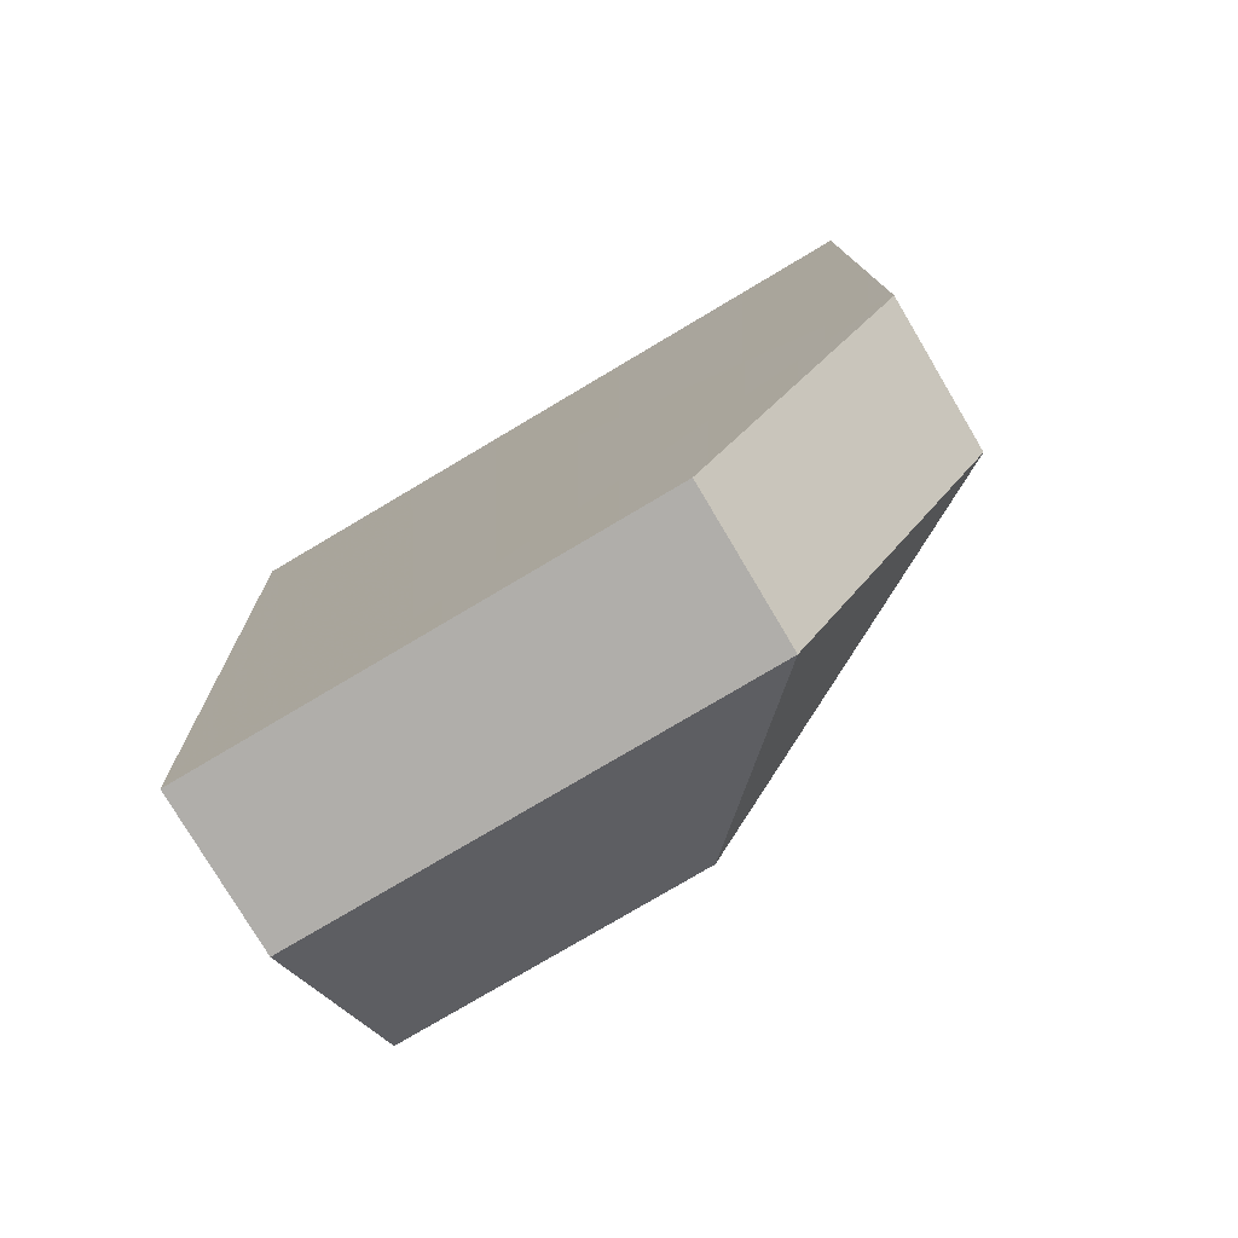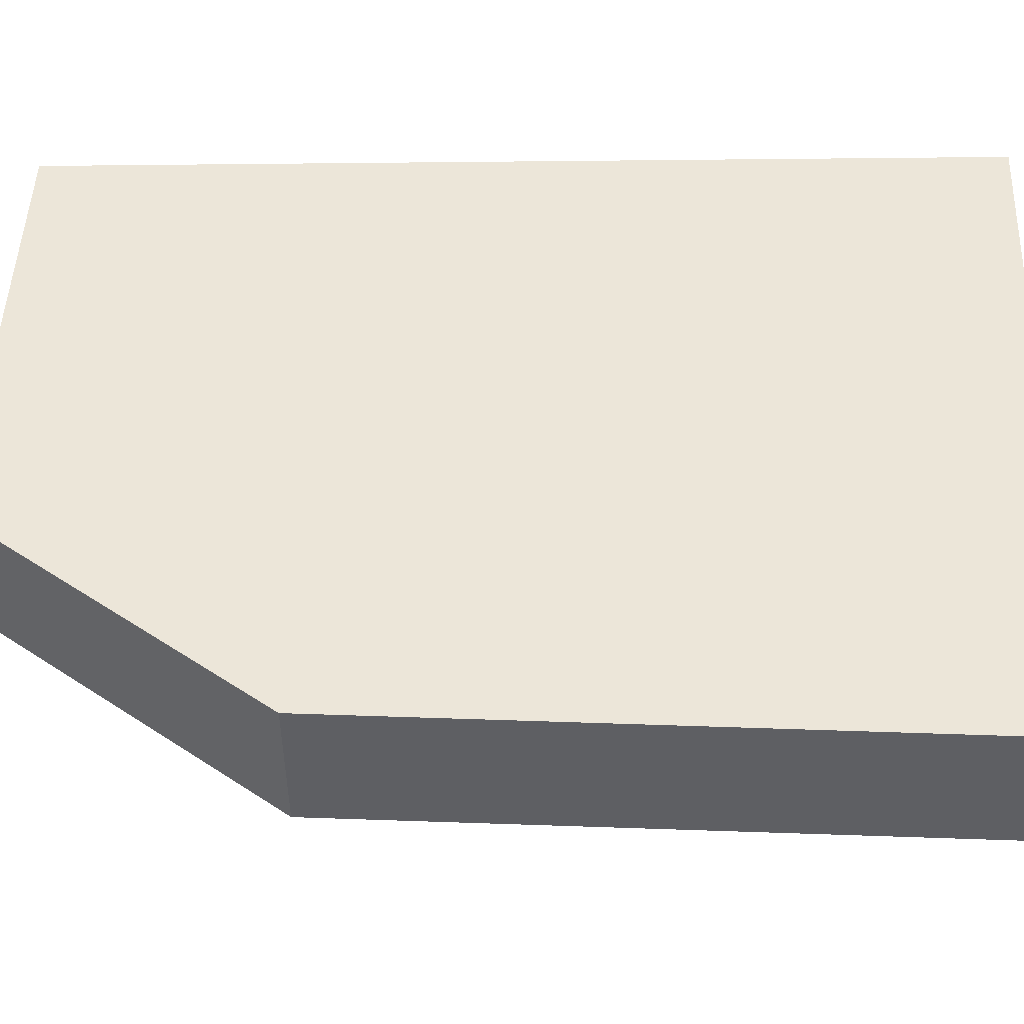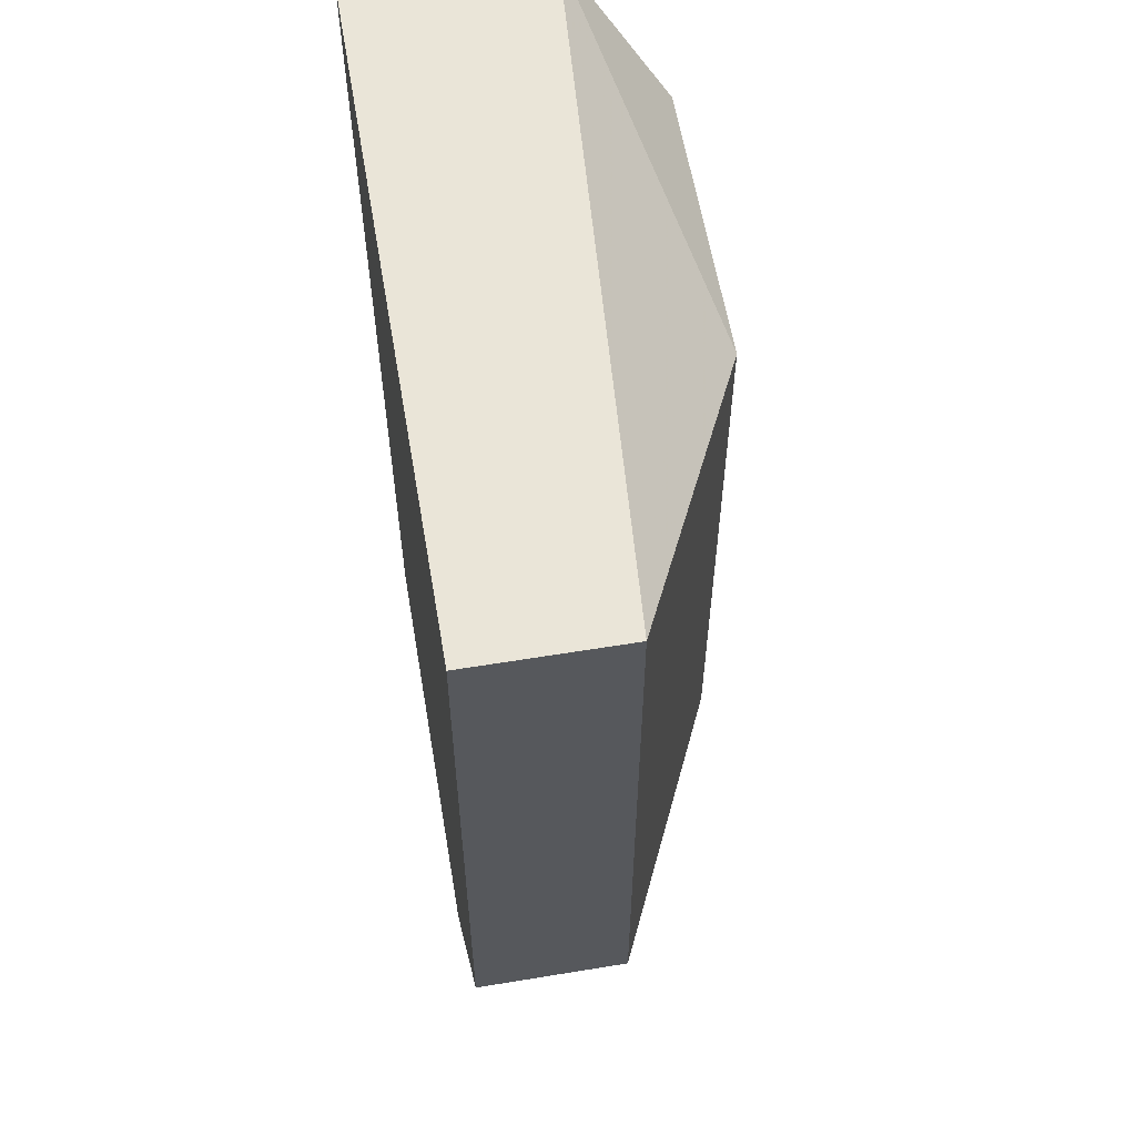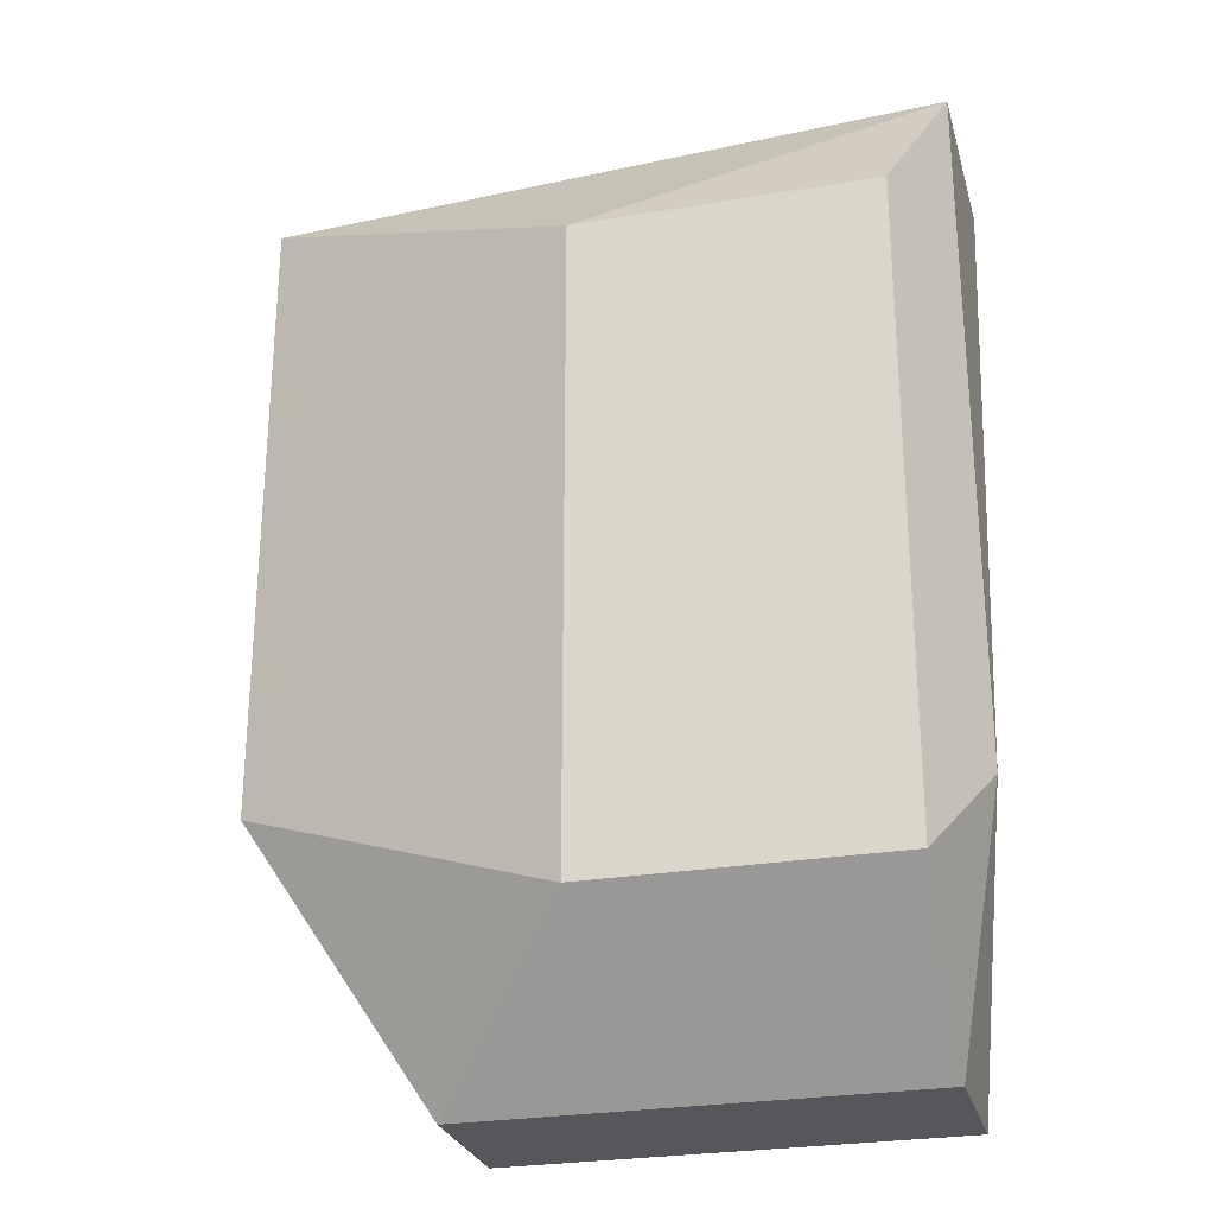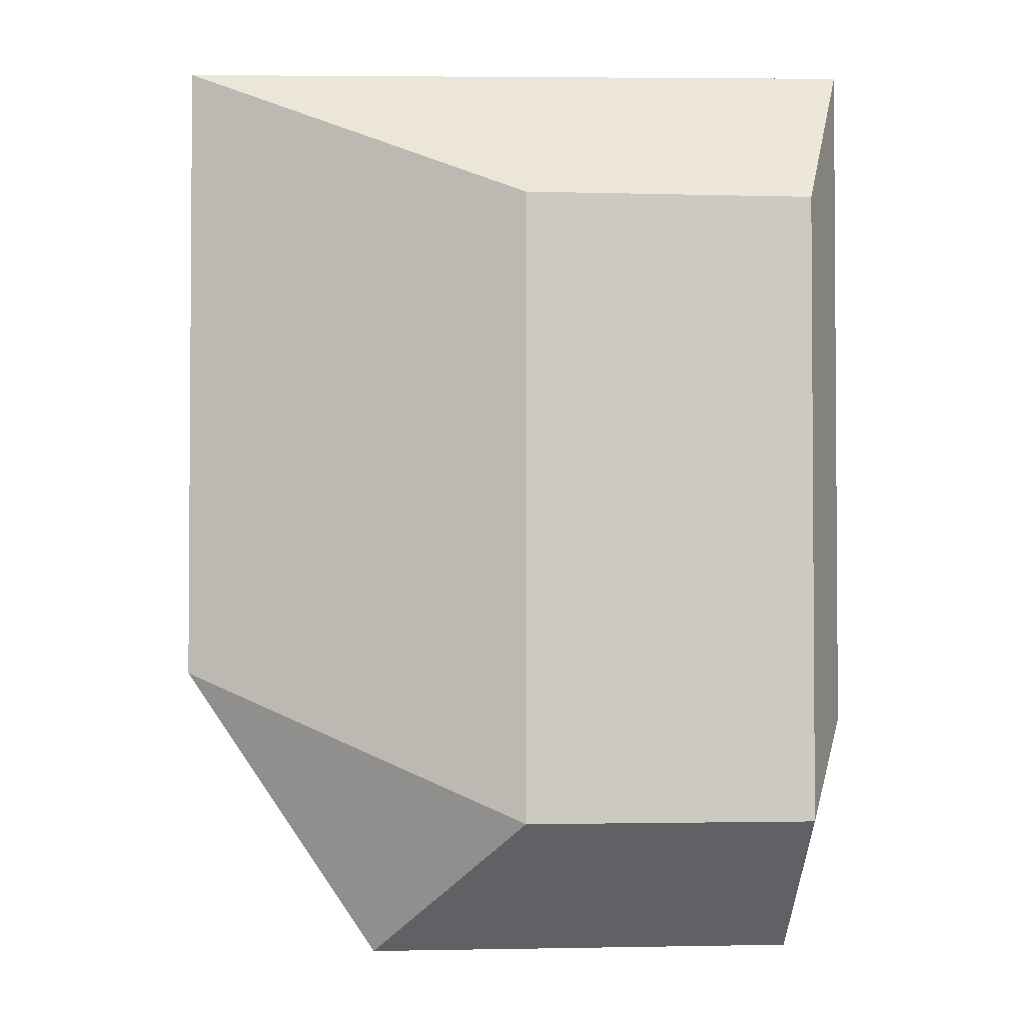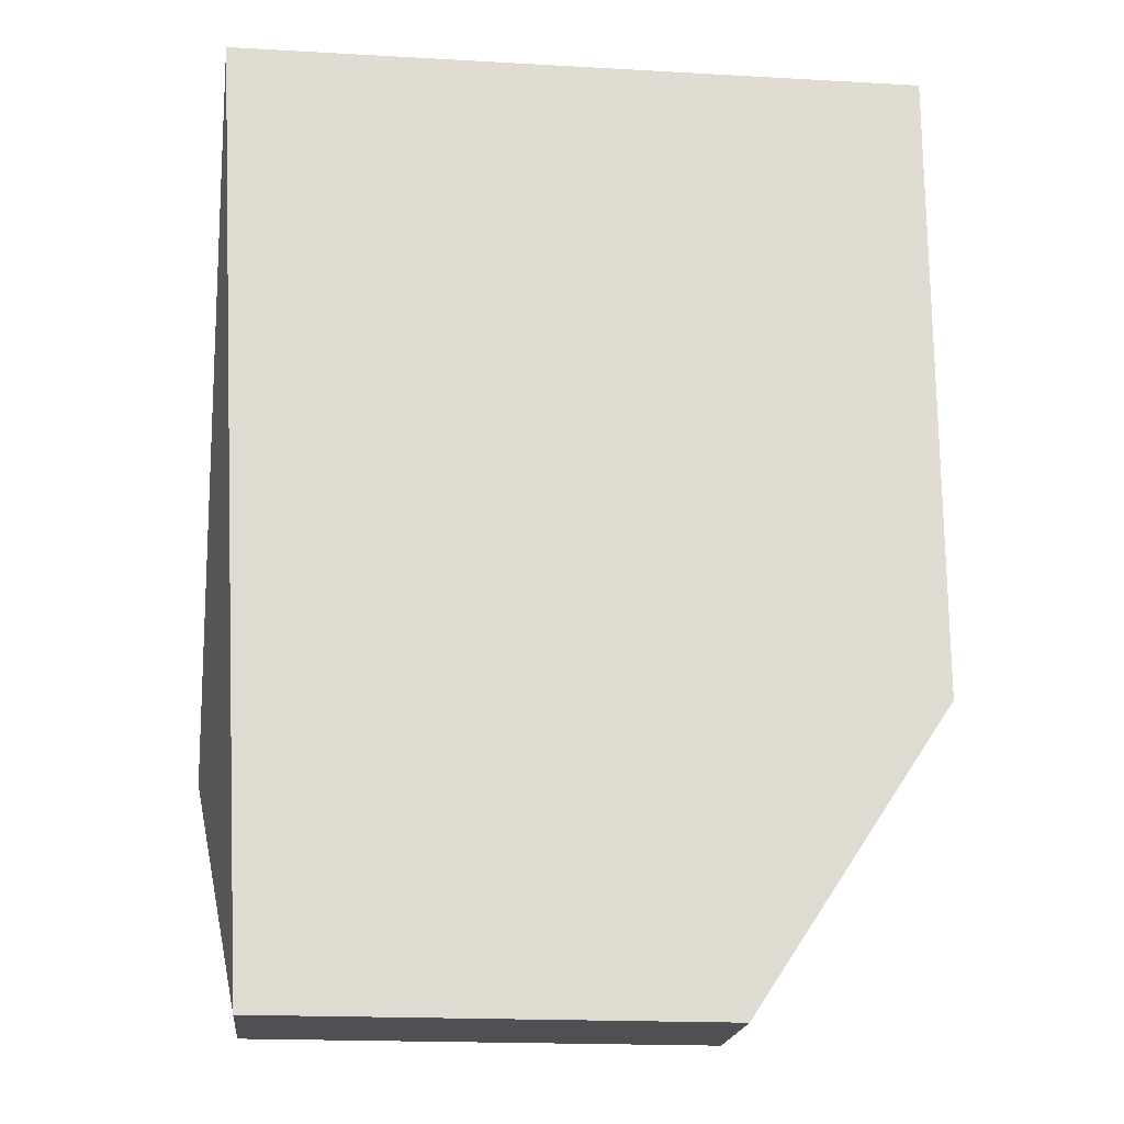
<metadata>
{"format":"obj","ext":"obj","renderer":"f3d","projection":"perspective","resolution":1024,"background":"white","views":[{"elev":-77.8,"azim":-149.3,"up":"+Z"},{"elev":49.3,"azim":-87.8,"up":"+Y"},{"elev":59.3,"azim":-99.6,"up":"+Z"},{"elev":-26.9,"azim":14.7,"up":"+Z"},{"elev":-2.4,"azim":-5.5,"up":"+Z"},{"elev":-19.2,"azim":174.0,"up":"+Z"}]}
</metadata>
<code>
v 0.008592 0.0231 0.0148
v 0.008592 0.0231 0.02728
v 0.008592 0.02598 0.0148
v 0.008592 0.02598 0.02728
v 0.01531 0.02022 0.01192
v 0.01531 0.02022 0.0244
v 0.01243 0.0231 0.009043
v 0.01243 0.02598 0.009043
v 0.02107 0.0231 0.009043
v 0.02107 0.02598 0.009043
v 0.02107 0.02022 0.01192
v 0.02107 0.02022 0.0244
v 0.02203 0.02214 0.01384
v 0.02203 0.02214 0.02728
v 0.02203 0.02598 0.02728
f 13 11 9
f 14 15 2
f 15 10 3
f 14 2 6
f 2 15 4
f 15 3 4
f 3 2 4
f 7 11 5
f 6 2 5
f 11 6 5
f 3 7 1
f 2 3 1
f 7 5 1
f 5 2 1
f 10 7 8
f 7 3 8
f 3 10 8
f 11 14 12
f 14 6 12
f 6 11 12
f 15 14 13
f 14 11 13
f 10 15 13
f 10 13 9
f 11 7 9
f 7 10 9

</code>
